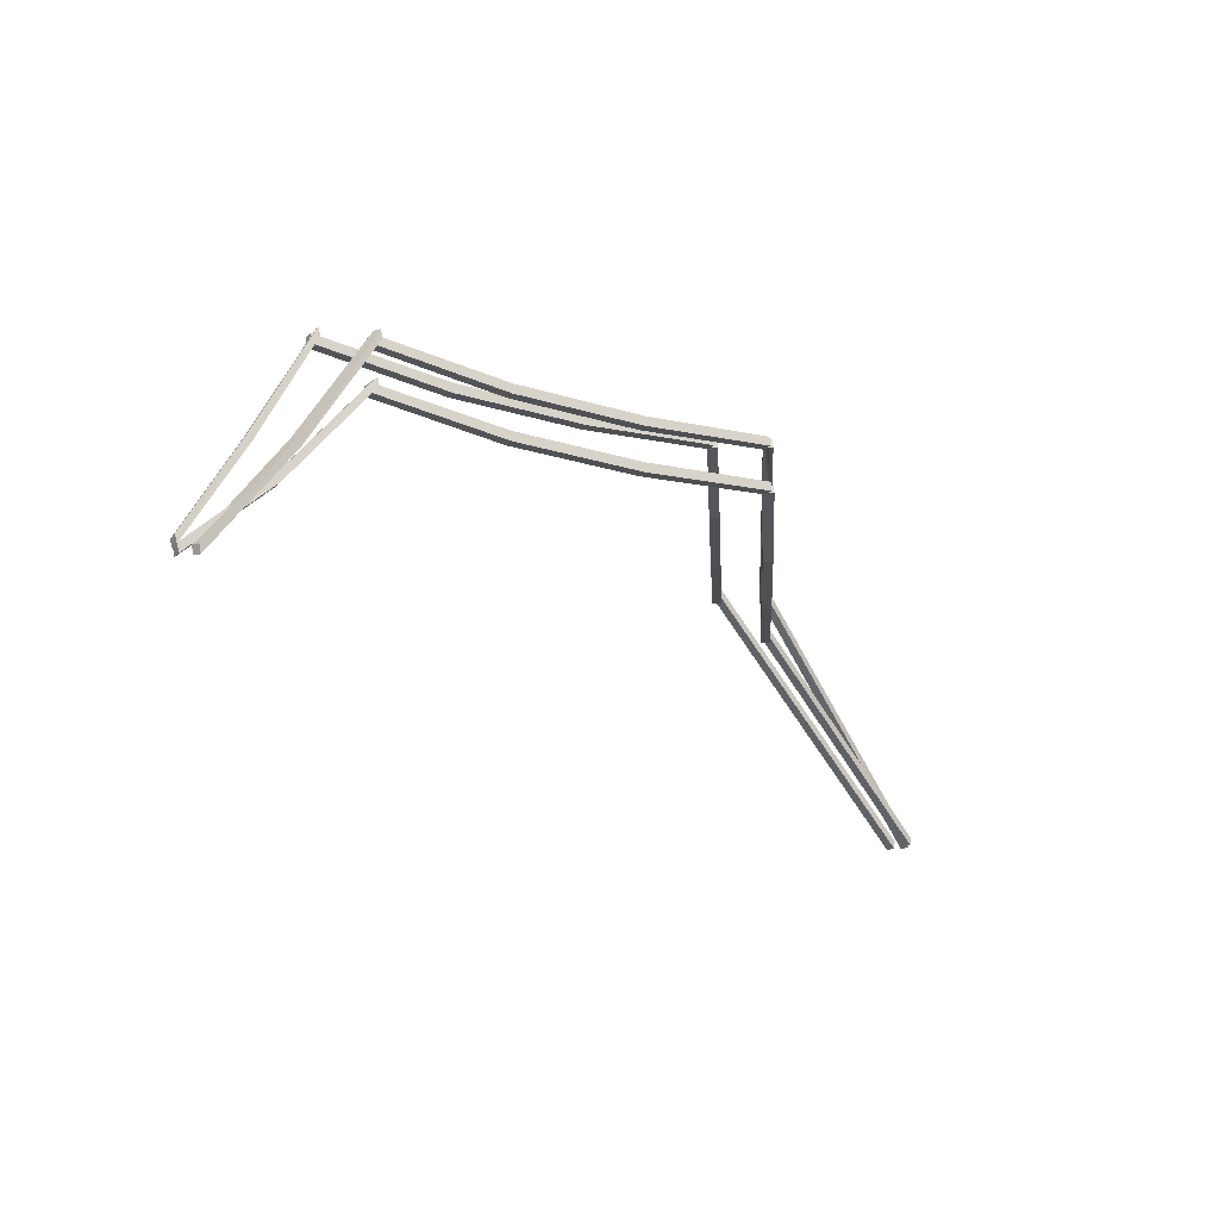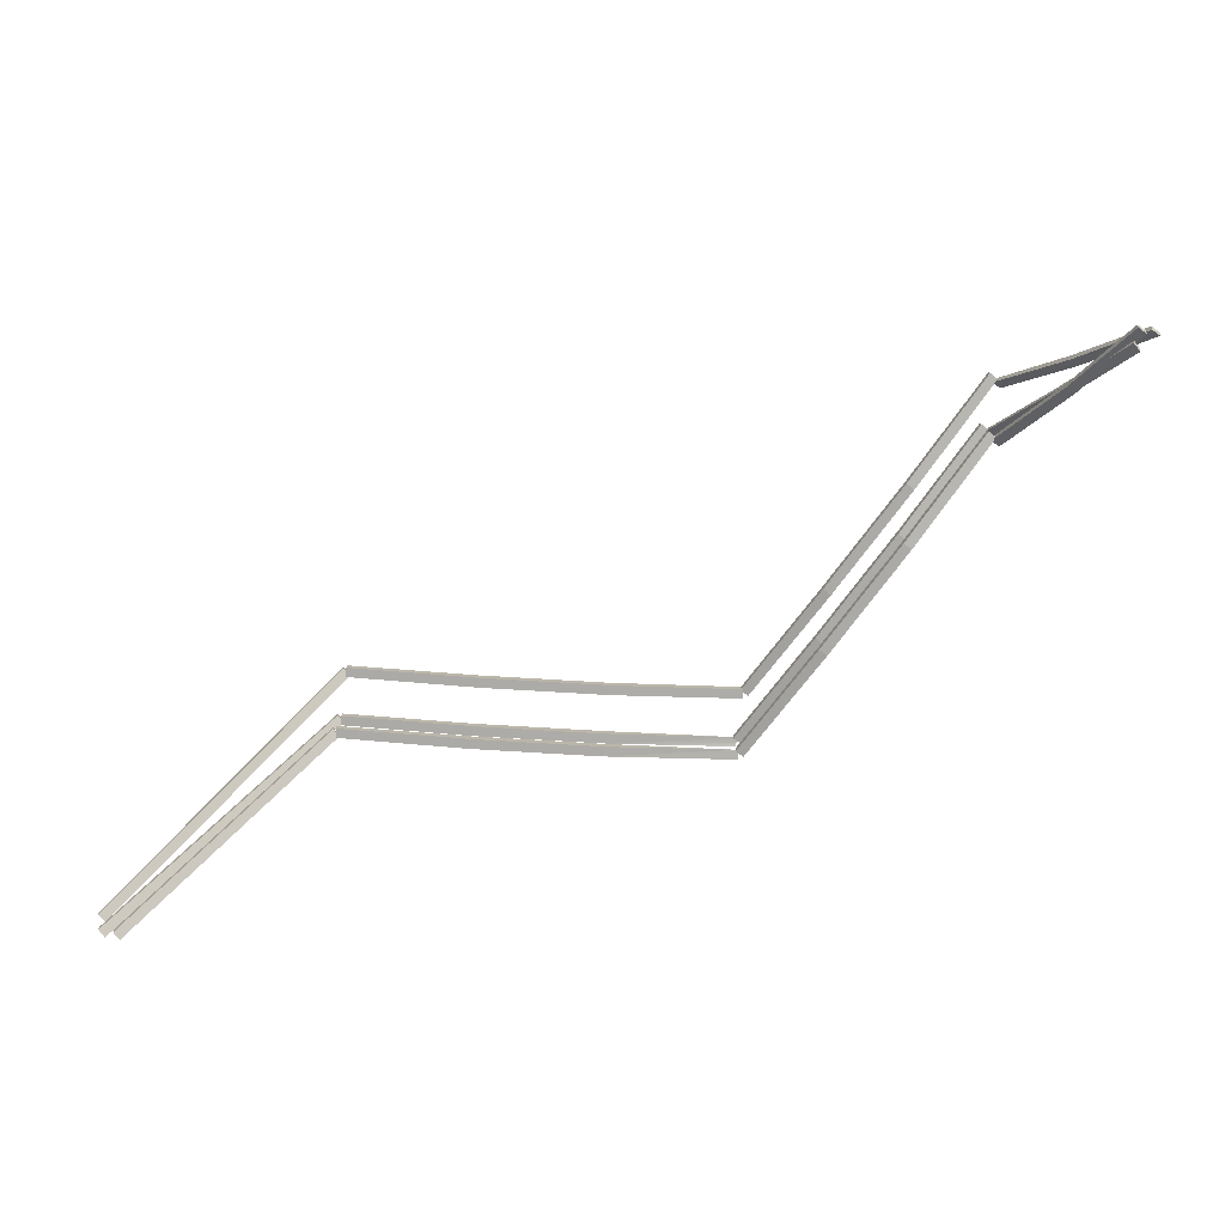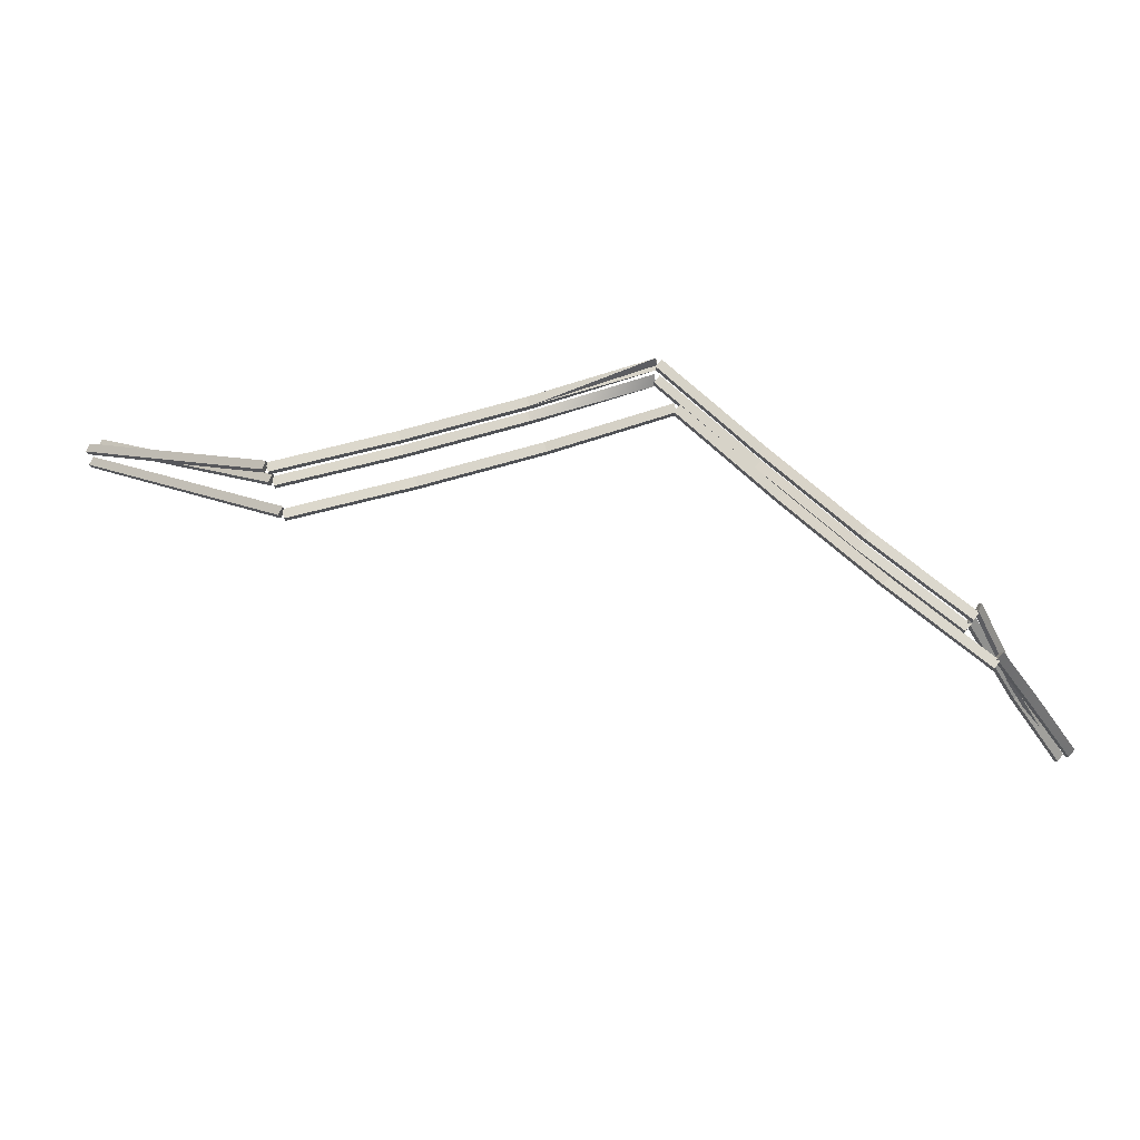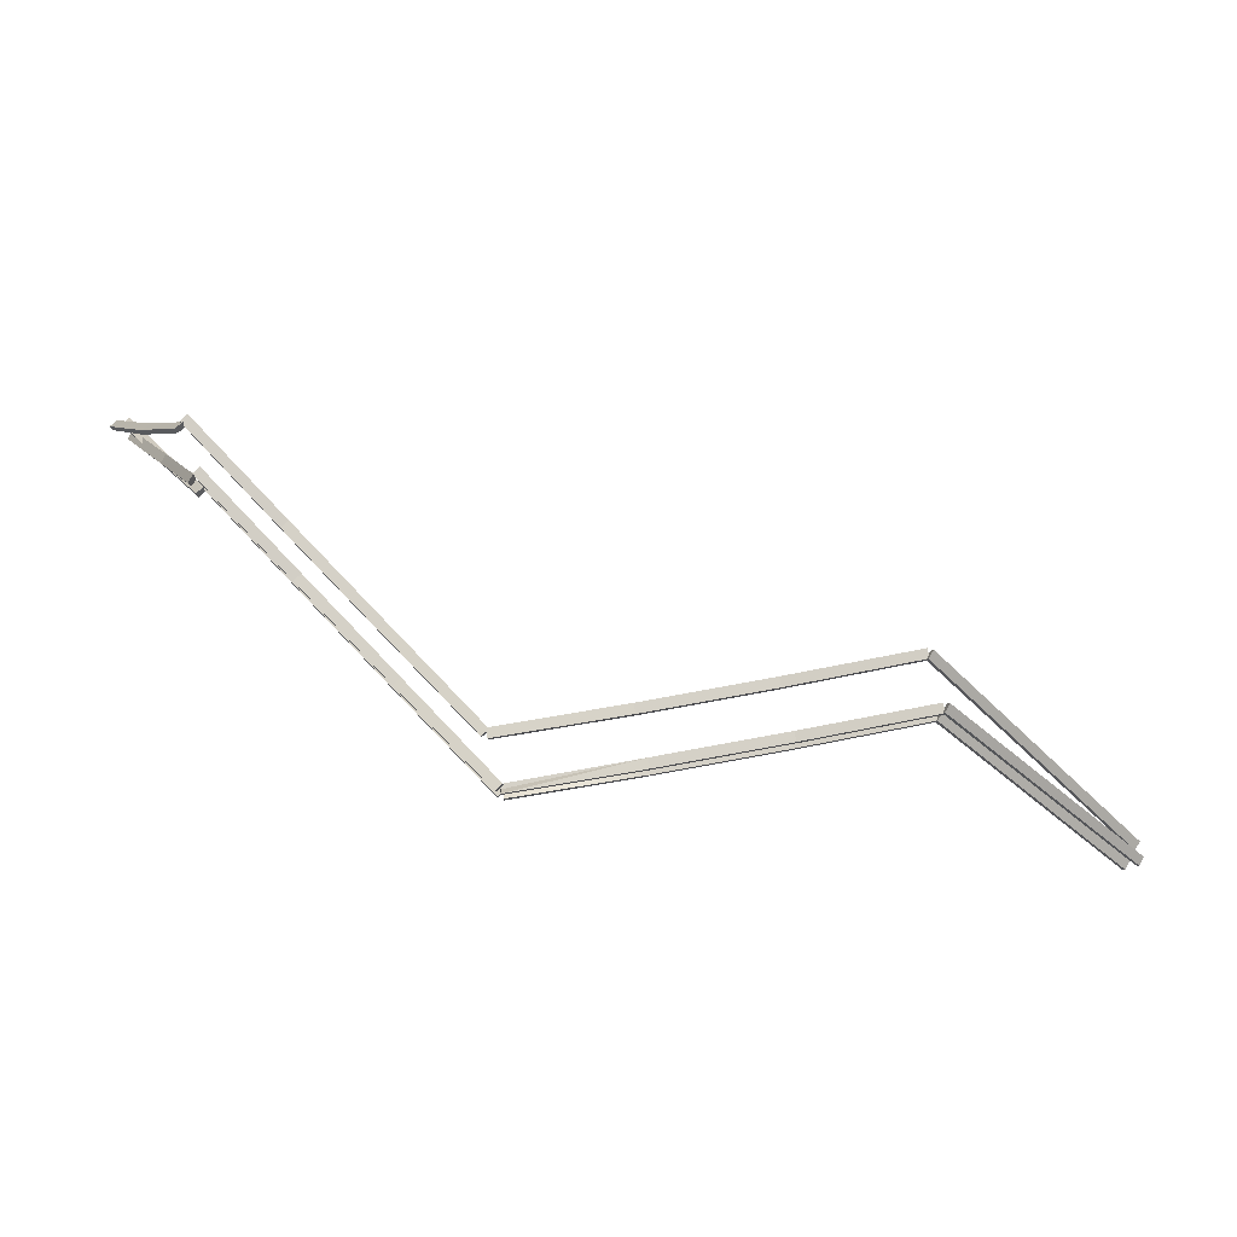
<metadata>
{"format":"obj","ext":"obj","renderer":"f3d","projection":"perspective","resolution":1024,"background":"white","views":[{"elev":-20.8,"azim":-90.4,"up":"+Z"},{"elev":-76.5,"azim":173.3,"up":"+Z"},{"elev":74.7,"azim":160.6,"up":"+Z"},{"elev":79.2,"azim":-13.8,"up":"+Z"}]}
</metadata>
<code>
g NuclearCity_Wire_Collider
v 16.19 13.83 2.192
v 16.13 13.93 2.617
v 18.42 11.56 8.286
v 18.42 11.56 8.286
v 18.51 11.4 7.888
v 16.19 13.83 2.192
v 20.96 9.243 14.54
v 20.96 9.243 14.54
v 21.01 9.118 14.11
v 18.51 11.4 7.888
v 17.01 12.99 2.087
v 16.91 13.06 2.517
v 19.12 9.592 8.313
v 19.12 9.592 8.313
v 19.26 9.474 7.906
v 17.01 12.99 2.087
v 21.02 6.469 14.44
v 21.02 6.469 14.44
v 21.11 6.391 14.02
v 19.26 9.474 7.906
v 16.85 13.86 2.058
v 16.79 13.94 2.504
v 18.78 10.35 6.511
v 18.86 10.22 6.075
v 20.99 6.537 12.11
v 20.99 6.537 12.11
v 21.04 6.439 11.67
v 18.86 10.22 6.075
v 39.19 -9.378 13.17
v 39.2 -9.381 13.68
v 46.2 -9.806 13.75
v 46.21 -9.805 13.24
v 32.12 -8.937 13.87
v 32.12 -8.937 14.35
v 53.28 -10.22 14.36
v 53.28 -10.22 13.88
v 39.23 -12.07 13.17
v 39.23 -12.07 13.68
v 46.24 -12.5 13.75
v 46.25 -12.5 13.24
v 32.16 -11.63 14.35
v 53.32 -12.91 14.36
v 53.32 -12.92 13.88
v 32.15 -11.63 13.87
v 39.23 -12.07 10.79
v 39.23 -12.07 11.3
v 46.24 -12.5 11.37
v 46.25 -12.5 10.86
v 32.15 -11.63 11.49
v 53.32 -12.91 11.98
v 53.32 -12.92 11.5
v 32.15 -11.63 11.49
v 32.16 -11.61 11.99
v 39.23 -12.07 11.3
v 24.78 3.466 13.17
v 24.78 3.46 13.68
v 28.29 -2.62 13.75
v 28.3 -2.625 13.24
v 21.24 9.606 13.88
v 21.25 9.602 14.36
v 31.85 -8.749 14.36
v 31.85 -8.754 13.88
v 24.81 0.773 13.17
v 24.82 0.7663 13.68
v 28.33 -5.313 13.75
v 28.33 -5.318 13.24
v 21.28 6.912 13.88
v 21.28 6.908 14.36
v 31.89 -11.44 14.36
v 31.89 -11.45 13.88
v 24.81 0.773 10.79
v 24.82 0.7663 11.3
v 28.33 -5.313 11.37
v 28.33 -5.318 10.86
v 21.28 6.912 11.5
v 21.28 6.908 11.98
v 31.89 -11.44 11.97
v 31.89 -11.45 11.49
v 16.63 14.07 2.12
v 18.88 11.84 8.207
v 16.58 14.2 2.546
v 18.88 11.84 8.207
v 16.63 14.07 2.12
v 18.97 11.67 7.81
v 21.4 9.492 14.46
v 21.4 9.492 14.46
v 18.97 11.67 7.81
v 21.46 9.386 14.03
v 17.35 13.36 2.172
v 19.49 9.978 8.4
v 17.27 13.44 2.602
v 19.49 9.978 8.4
v 17.35 13.36 2.172
v 19.63 9.858 7.992
v 21.35 6.841 14.52
v 21.35 6.841 14.52
v 19.63 9.858 7.992
v 21.46 6.769 14.1
v 17.3 14.11 2.063
v 19.25 10.62 6.514
v 17.25 14.2 2.508
v 19.33 10.48 6.077
v 21.44 6.792 12.11
v 21.44 6.792 12.11
v 19.33 10.48 6.077
v 21.5 6.701 11.67
v 39.22 -8.84 13.17
v 46.24 -9.264 13.75
v 39.23 -8.838 13.68
v 46.24 -9.266 13.24
v 32.15 -8.422 13.87
v 32.15 -8.423 14.35
v 53.31 -9.708 14.36
v 53.32 -9.707 13.88
v 39.26 -11.53 13.17
v 46.27 -11.96 13.75
v 39.26 -11.53 13.68
v 46.28 -11.96 13.24
v 32.16 -11.12 13.93
v 53.35 -12.4 14.36
v 53.35 -12.4 13.88
v 39.26 -11.53 13.68
v 32.13 -11.37 13.93
v 32.16 -11.12 13.93
v 32.13 -11.37 13.93
v 32.16 -11.63 14.35
v 32.23 -11.38 14.39
v 39.26 -11.53 13.68
v 32.16 -11.63 14.35
v 32.13 -11.37 13.93
v 39.26 -11.53 13.68
v 39.23 -12.07 13.68
v 32.16 -11.63 14.35
v 39.26 -11.53 10.79
v 46.27 -11.96 11.37
v 39.26 -11.53 11.3
v 46.28 -11.96 10.86
v 32.19 -11.1 11.52
v 53.35 -12.4 11.98
v 53.35 -12.4 11.5
v 32.16 -11.61 11.99
v 39.26 -11.53 11.3
v 39.23 -12.07 11.3
v 39.26 -11.53 11.3
v 32.16 -11.61 11.99
v 32.19 -11.1 11.52
v 25.25 3.736 13.17
v 28.76 -2.348 13.75
v 25.25 3.732 13.68
v 28.77 -2.355 13.24
v 21.69 9.864 13.88
v 21.69 9.859 14.36
v 32.3 -8.492 14.36
v 32.3 -8.495 13.88
v 25.28 1.043 13.17
v 28.8 -5.041 13.75
v 25.29 1.038 13.68
v 28.8 -5.048 13.24
v 21.73 7.171 13.88
v 21.73 7.166 14.36
v 32.33 -11.19 14.36
v 32.34 -11.19 13.88
v 25.28 1.043 10.79
v 28.8 -5.041 11.37
v 25.29 1.038 11.3
v 28.8 -5.048 10.86
v 21.73 7.171 11.5
v 21.73 7.166 11.98
v 32.33 -11.19 11.98
v 32.34 -11.19 11.49
v 53.11 -10.2 14.18
v 53.54 -9.896 14.62
v 53.18 -10.25 14.64
v 53.48 -9.833 14.17
v 62.98 -20.81 2.523
v 63.28 -20.39 2.049
v 62.92 -20.75 2.065
v 63.35 -20.45 2.507
v 53.19 -12.86 14.2
v 53.6 -12.53 14.66
v 53.26 -12.91 14.66
v 53.54 -12.47 14.21
v 53.15 -12.9 11.79
v 53.57 -12.58 12.25
v 53.22 -12.95 12.25
v 53.51 -12.52 11.79
v 62.21 -21.67 2.523
v 62.5 -21.23 2.059
v 62.15 -21.6 2.065
v 62.57 -21.29 2.518
v 16.13 13.93 2.617
v 18.88 11.84 8.207
v 18.42 11.56 8.286
v 16.58 14.2 2.546
v 21.4 9.492 14.46
v 20.96 9.243 14.54
v 16.19 13.83 2.192
v 16.58 14.2 2.546
v 16.13 13.93 2.617
v 16.63 14.07 2.12
v 18.51 11.4 7.888
v 16.63 14.07 2.12
v 16.19 13.83 2.192
v 18.97 11.67 7.81
v 21.01 9.118 14.11
v 18.51 11.4 7.888
v 21.46 9.386 14.03
v 20.96 9.243 14.54
v 21.46 9.386 14.03
v 21.01 9.118 14.11
v 21.4 9.492 14.46
v 16.91 13.06 2.517
v 19.49 9.978 8.4
v 19.12 9.592 8.313
v 17.27 13.44 2.602
v 17.01 12.99 2.087
v 17.27 13.44 2.602
v 16.91 13.06 2.517
v 17.35 13.36 2.172
v 19.26 9.474 7.906
v 17.35 13.36 2.172
v 17.01 12.99 2.087
v 19.63 9.858 7.992
v 21.11 6.391 14.02
v 19.63 9.858 7.992
v 19.26 9.474 7.906
v 21.46 6.769 14.1
v 21.02 6.469 14.44
v 21.46 6.769 14.1
v 21.11 6.391 14.02
v 21.35 6.841 14.52
v 19.12 9.592 8.313
v 21.35 6.841 14.52
v 21.02 6.469 14.44
v 19.49 9.978 8.4
v 16.79 13.94 2.504
v 19.25 10.62 6.514
v 18.78 10.35 6.511
v 17.25 14.2 2.508
v 16.85 13.86 2.058
v 17.25 14.2 2.508
v 16.79 13.94 2.504
v 17.3 14.11 2.063
v 18.86 10.22 6.075
v 17.3 14.11 2.063
v 16.85 13.86 2.058
v 19.33 10.48 6.077
v 21.04 6.439 11.67
v 19.33 10.48 6.077
v 18.86 10.22 6.075
v 21.5 6.701 11.67
v 20.99 6.537 12.11
v 21.5 6.701 11.67
v 21.04 6.439 11.67
v 21.44 6.792 12.11
v 18.78 10.35 6.511
v 21.44 6.792 12.11
v 20.99 6.537 12.11
v 19.25 10.62 6.514
v 46.21 -9.805 13.24
v 39.22 -8.84 13.17
v 39.19 -9.378 13.17
v 46.24 -9.266 13.24
v 32.12 -8.937 13.87
v 32.15 -8.423 14.35
v 32.12 -8.937 14.35
v 32.15 -8.422 13.87
v 39.19 -9.378 13.17
v 32.15 -8.422 13.87
v 32.12 -8.937 13.87
v 39.22 -8.84 13.17
v 53.28 -10.22 13.88
v 46.24 -9.266 13.24
v 46.21 -9.805 13.24
v 53.32 -9.707 13.88
v 53.28 -10.22 14.36
v 53.32 -9.707 13.88
v 53.28 -10.22 13.88
v 53.31 -9.708 14.36
v 39.23 -12.07 13.68
v 46.27 -11.96 13.75
v 46.24 -12.5 13.75
v 39.26 -11.53 13.68
v 39.23 -12.07 13.17
v 46.28 -11.96 13.24
v 39.26 -11.53 13.17
v 46.25 -12.5 13.24
v 32.16 -11.12 13.93
v 32.13 -11.37 13.93
v 32.15 -11.63 13.87
v 53.32 -12.92 13.88
v 46.28 -11.96 13.24
v 46.25 -12.5 13.24
v 53.35 -12.4 13.88
v 53.32 -12.91 14.36
v 53.35 -12.4 13.88
v 53.32 -12.92 13.88
v 53.35 -12.4 14.36
v 46.24 -12.5 13.75
v 53.35 -12.4 14.36
v 53.32 -12.91 14.36
v 46.27 -11.96 13.75
v 39.23 -12.07 11.3
v 46.27 -11.96 11.37
v 46.24 -12.5 11.37
v 39.26 -11.53 11.3
v 46.25 -12.5 10.86
v 39.26 -11.53 10.79
v 39.23 -12.07 10.79
v 46.28 -11.96 10.86
v 39.23 -12.07 10.79
v 32.19 -11.1 11.52
v 32.15 -11.63 11.49
v 32.19 -11.1 11.52
v 39.23 -12.07 10.79
v 39.26 -11.53 10.79
v 53.32 -12.92 11.5
v 46.28 -11.96 10.86
v 46.25 -12.5 10.86
v 53.35 -12.4 11.5
v 53.32 -12.91 11.98
v 53.35 -12.4 11.5
v 53.32 -12.92 11.5
v 53.35 -12.4 11.98
v 46.24 -12.5 11.37
v 53.35 -12.4 11.98
v 53.32 -12.91 11.98
v 46.27 -11.96 11.37
v 24.78 3.46 13.68
v 28.76 -2.348 13.75
v 28.29 -2.62 13.75
v 25.25 3.732 13.68
v 28.3 -2.625 13.24
v 25.25 3.736 13.17
v 24.78 3.466 13.17
v 28.77 -2.355 13.24
v 21.25 9.602 14.36
v 25.25 3.732 13.68
v 24.78 3.46 13.68
v 21.69 9.859 14.36
v 21.24 9.606 13.88
v 21.69 9.859 14.36
v 21.25 9.602 14.36
v 21.69 9.864 13.88
v 24.78 3.466 13.17
v 21.69 9.864 13.88
v 21.24 9.606 13.88
v 25.25 3.736 13.17
v 31.85 -8.754 13.88
v 28.77 -2.355 13.24
v 28.3 -2.625 13.24
v 32.3 -8.495 13.88
v 31.85 -8.749 14.36
v 32.3 -8.495 13.88
v 31.85 -8.754 13.88
v 32.3 -8.492 14.36
v 28.29 -2.62 13.75
v 32.3 -8.492 14.36
v 31.85 -8.749 14.36
v 28.76 -2.348 13.75
v 24.82 0.7663 13.68
v 28.8 -5.041 13.75
v 28.33 -5.313 13.75
v 25.29 1.038 13.68
v 28.33 -5.318 13.24
v 25.28 1.043 13.17
v 24.81 0.773 13.17
v 28.8 -5.048 13.24
v 21.28 6.908 14.36
v 25.29 1.038 13.68
v 24.82 0.7663 13.68
v 21.73 7.166 14.36
v 21.28 6.912 13.88
v 21.73 7.166 14.36
v 21.28 6.908 14.36
v 21.73 7.171 13.88
v 24.81 0.773 13.17
v 21.73 7.171 13.88
v 21.28 6.912 13.88
v 25.28 1.043 13.17
v 31.89 -11.45 13.88
v 28.8 -5.048 13.24
v 28.33 -5.318 13.24
v 32.34 -11.19 13.88
v 31.89 -11.44 14.36
v 32.34 -11.19 13.88
v 31.89 -11.45 13.88
v 32.33 -11.19 14.36
v 28.33 -5.313 13.75
v 32.33 -11.19 14.36
v 31.89 -11.44 14.36
v 28.8 -5.041 13.75
v 24.82 0.7663 11.3
v 28.8 -5.041 11.37
v 28.33 -5.313 11.37
v 25.29 1.038 11.3
v 28.33 -5.318 10.86
v 25.28 1.043 10.79
v 24.81 0.773 10.79
v 28.8 -5.048 10.86
v 21.28 6.908 11.98
v 25.29 1.038 11.3
v 24.82 0.7663 11.3
v 21.73 7.166 11.98
v 21.28 6.912 11.5
v 21.73 7.166 11.98
v 21.28 6.908 11.98
v 21.73 7.171 11.5
v 24.81 0.773 10.79
v 21.73 7.171 11.5
v 21.28 6.912 11.5
v 25.28 1.043 10.79
v 31.89 -11.45 11.49
v 28.8 -5.048 10.86
v 28.33 -5.318 10.86
v 32.34 -11.19 11.49
v 31.89 -11.44 11.97
v 32.34 -11.19 11.49
v 31.89 -11.45 11.49
v 32.33 -11.19 11.98
v 28.33 -5.313 11.37
v 32.33 -11.19 11.98
v 31.89 -11.44 11.97
v 28.8 -5.041 11.37
v 62.95 -21.64 2.575
v 63.24 -21.2 2.12
v 62.89 -21.57 2.118
v 63.31 -21.25 2.577
v 46.24 -9.264 13.75
v 39.2 -9.381 13.68
v 39.23 -8.838 13.68
v 46.2 -9.806 13.75
v 32.19 -11.1 11.52
v 32.16 -11.61 11.99
v 32.15 -11.63 11.49
v 53.54 -12.47 14.21
v 63.31 -21.25 2.577
v 53.6 -12.53 14.66
v 63.24 -21.2 2.12
v 53.6 -12.53 14.66
v 62.95 -21.64 2.575
v 53.26 -12.91 14.66
v 63.31 -21.25 2.577
v 53.26 -12.91 14.66
v 62.89 -21.57 2.118
v 53.19 -12.86 14.2
v 62.95 -21.64 2.575
v 53.19 -12.86 14.2
v 63.24 -21.2 2.12
v 53.54 -12.47 14.21
v 62.89 -21.57 2.118
v 53.51 -12.52 11.79
v 62.57 -21.29 2.518
v 53.57 -12.58 12.25
v 62.5 -21.23 2.059
v 53.57 -12.58 12.25
v 62.21 -21.67 2.523
v 53.22 -12.95 12.25
v 62.57 -21.29 2.518
v 53.22 -12.95 12.25
v 62.15 -21.6 2.065
v 53.15 -12.9 11.79
v 62.21 -21.67 2.523
v 53.15 -12.9 11.79
v 62.5 -21.23 2.059
v 53.51 -12.52 11.79
v 62.15 -21.6 2.065
v 53.48 -9.833 14.17
v 63.35 -20.45 2.507
v 53.54 -9.896 14.62
v 63.28 -20.39 2.049
v 53.54 -9.896 14.62
v 62.98 -20.81 2.523
v 53.18 -10.25 14.64
v 63.35 -20.45 2.507
v 53.18 -10.25 14.64
v 62.92 -20.75 2.065
v 53.11 -10.2 14.18
v 62.98 -20.81 2.523
v 53.11 -10.2 14.18
v 63.28 -20.39 2.049
v 53.48 -9.833 14.17
v 62.92 -20.75 2.065
v 32.16 -11.63 14.35
v 32.13 -11.37 13.92
v 32.23 -11.38 14.39
v 32.13 -11.37 13.92
v 32.16 -11.63 14.35
v 32.15 -11.63 13.87
v 32.15 -8.423 14.35
v 39.2 -9.381 13.68
v 32.12 -8.937 14.35
v 39.23 -8.838 13.68
v 46.24 -9.264 13.75
v 53.28 -10.22 14.36
v 46.2 -9.806 13.75
v 53.31 -9.708 14.36
v 32.15 -11.63 13.87
v 32.13 -11.37 13.93
v 32.13 -11.37 13.92
g NuclearCity_Wire_Collider_0
f 3 2 1
f 6 5 4
f 7 4 5
f 10 9 8
f 13 12 11
f 16 15 14
f 17 14 15
f 20 19 18
f 23 22 21
f 21 24 23
f 25 23 24
f 28 27 26
f 31 30 29
f 29 32 31
f 33 29 30
f 30 34 33
f 35 31 32
f 32 36 35
f 39 38 37
f 37 40 39
f 38 41 37
f 42 39 40
f 40 43 42
f 44 37 41
f 47 46 45
f 45 48 47
f 49 45 46
f 50 47 48
f 48 51 50
f 54 53 52
f 57 56 55
f 55 58 57
f 59 55 56
f 56 60 59
f 61 57 58
f 58 62 61
f 65 64 63
f 63 66 65
f 67 63 64
f 64 68 67
f 69 65 66
f 66 70 69
f 73 72 71
f 71 74 73
f 75 71 72
f 72 76 75
f 77 73 74
f 74 78 77
f 81 80 79
f 84 83 82
f 82 85 84
f 88 87 86
f 91 90 89
f 94 93 92
f 92 95 94
f 98 97 96
f 101 100 99
f 102 99 100
f 100 103 102
f 106 105 104
f 109 108 107
f 110 107 108
f 107 111 109
f 112 109 111
f 108 113 110
f 114 110 113
f 117 116 115
f 118 115 116
f 115 119 117
f 116 120 118
f 121 118 120
f 124 123 122
f 127 126 125
f 130 129 128
f 133 132 131
f 136 135 134
f 137 134 135
f 134 138 136
f 135 139 137
f 140 137 139
f 143 142 141
f 146 145 144
f 149 148 147
f 150 147 148
f 147 151 149
f 152 149 151
f 148 153 150
f 154 150 153
f 157 156 155
f 158 155 156
f 155 159 157
f 160 157 159
f 156 161 158
f 162 158 161
f 165 164 163
f 166 163 164
f 163 167 165
f 168 165 167
f 164 169 166
f 170 166 169
f 173 172 171
f 174 171 172
f 177 176 175
f 178 175 176
f 181 180 179
f 182 179 180
f 185 184 183
f 186 183 184
f 189 188 187
f 190 187 188
f 193 192 191
f 194 191 192
f 192 193 195
f 196 195 193
f 199 198 197
f 200 197 198
f 203 202 201
f 204 201 202
f 206 204 205
f 207 205 204
f 210 209 208
f 211 208 209
f 214 213 212
f 215 212 213
f 218 217 216
f 219 216 217
f 222 221 220
f 223 220 221
f 226 225 224
f 227 224 225
f 230 229 228
f 231 228 229
f 234 233 232
f 235 232 233
f 238 237 236
f 239 236 237
f 242 241 240
f 243 240 241
f 246 245 244
f 247 244 245
f 250 249 248
f 251 248 249
f 254 253 252
f 255 252 253
f 258 257 256
f 259 256 257
f 262 261 260
f 263 260 261
f 266 265 264
f 267 264 265
f 270 269 268
f 271 268 269
f 274 273 272
f 275 272 273
f 278 277 276
f 279 276 277
f 282 281 280
f 283 280 281
f 286 285 284
f 287 284 285
f 288 286 284
f 289 288 284
f 290 289 284
f 293 292 291
f 294 291 292
f 297 296 295
f 298 295 296
f 301 300 299
f 302 299 300
f 305 304 303
f 306 303 304
f 309 308 307
f 310 307 308
f 313 312 311
f 316 315 314
f 319 318 317
f 320 317 318
f 323 322 321
f 324 321 322
f 327 326 325
f 328 325 326
f 331 330 329
f 332 329 330
f 335 334 333
f 336 333 334
f 339 338 337
f 340 337 338
f 343 342 341
f 344 341 342
f 347 346 345
f 348 345 346
f 351 350 349
f 352 349 350
f 355 354 353
f 356 353 354
f 359 358 357
f 360 357 358
f 363 362 361
f 364 361 362
f 367 366 365
f 368 365 366
f 371 370 369
f 372 369 370
f 375 374 373
f 376 373 374
f 379 378 377
f 380 377 378
f 383 382 381
f 384 381 382
f 387 386 385
f 388 385 386
f 391 390 389
f 392 389 390
f 395 394 393
f 396 393 394
f 399 398 397
f 400 397 398
f 403 402 401
f 404 401 402
f 407 406 405
f 408 405 406
f 411 410 409
f 412 409 410
f 415 414 413
f 416 413 414
f 419 418 417
f 420 417 418
f 423 422 421
f 424 421 422
f 427 426 425
f 428 425 426
f 431 430 429
f 432 429 430
f 435 434 433
f 438 437 436
f 439 436 437
f 442 441 440
f 443 440 441
f 446 445 444
f 447 444 445
f 450 449 448
f 451 448 449
f 454 453 452
f 455 452 453
f 458 457 456
f 459 456 457
f 462 461 460
f 463 460 461
f 466 465 464
f 467 464 465
f 470 469 468
f 471 468 469
f 474 473 472
f 475 472 473
f 478 477 476
f 479 476 477
f 482 481 480
f 483 480 481
f 486 485 484
f 489 488 487
f 492 491 490
f 493 490 491
f 496 495 494
f 497 494 495
f 500 499 498

</code>
